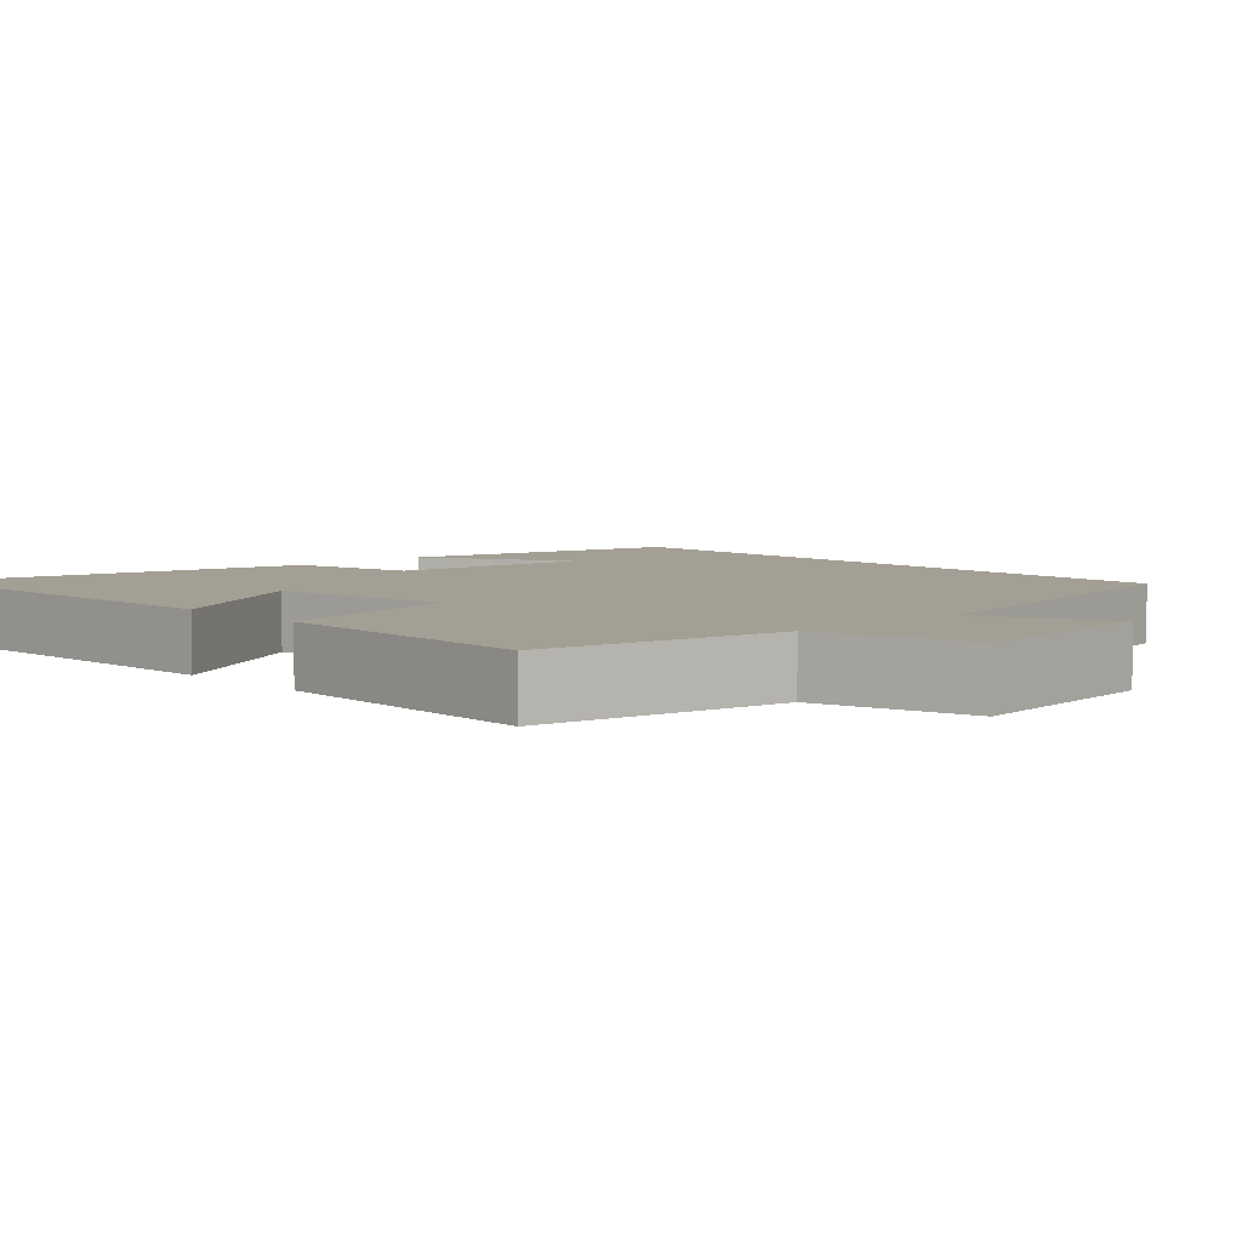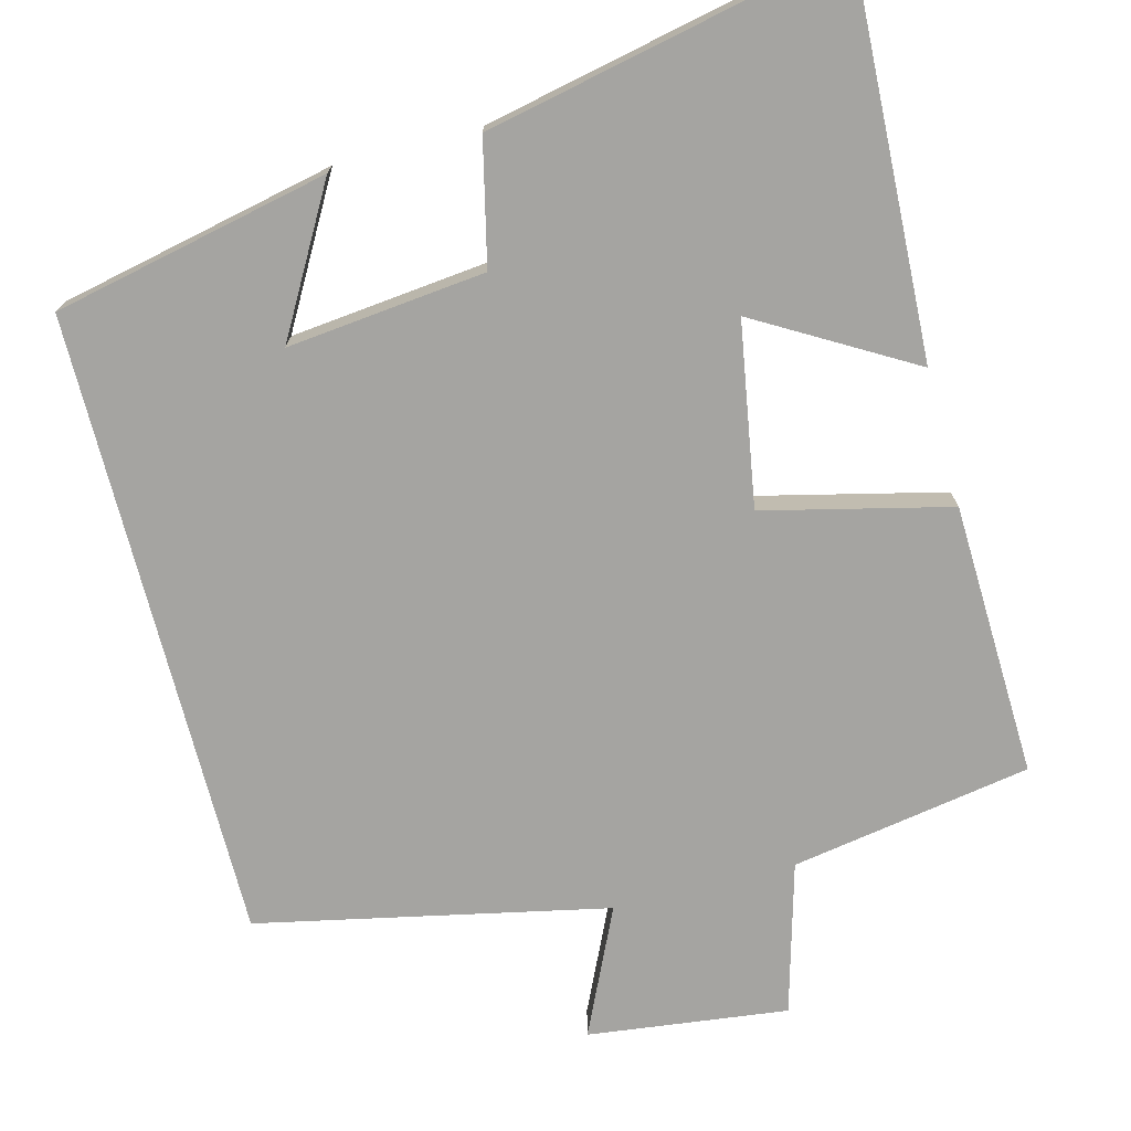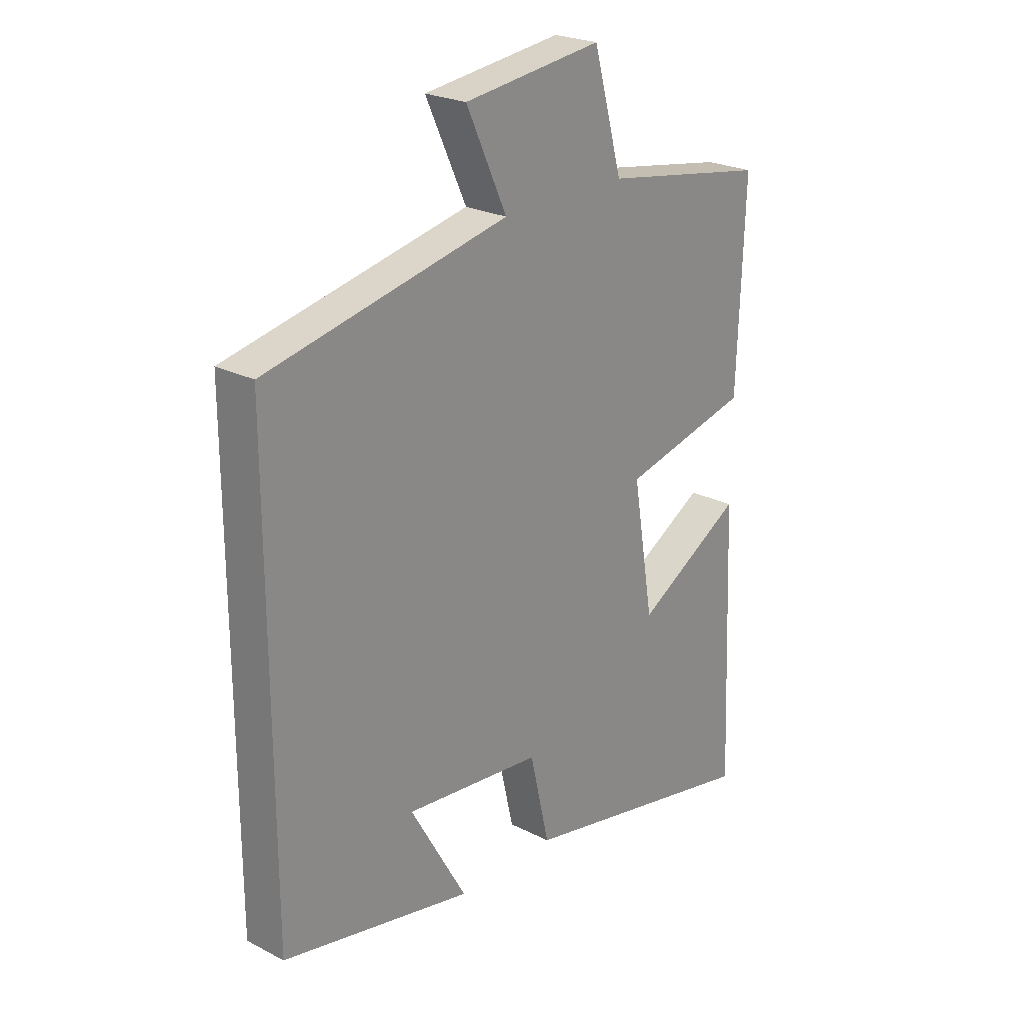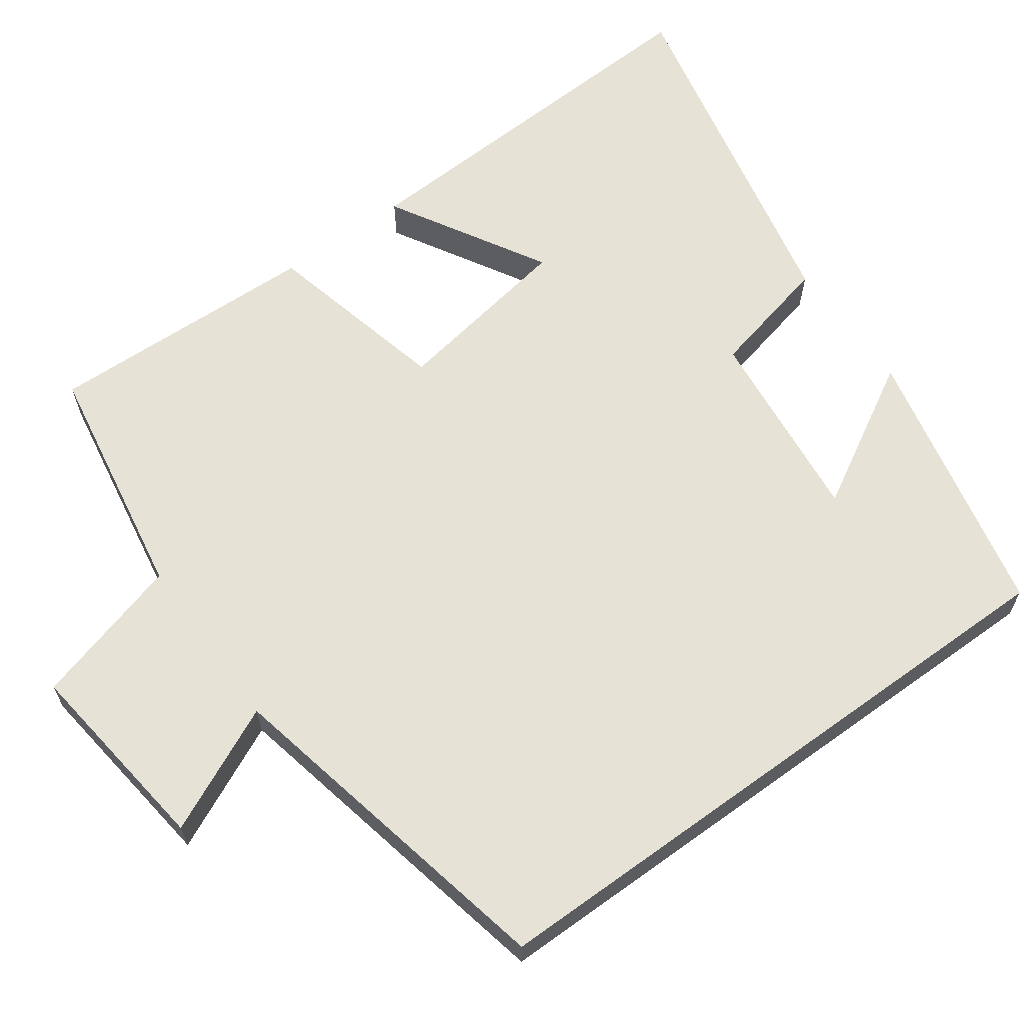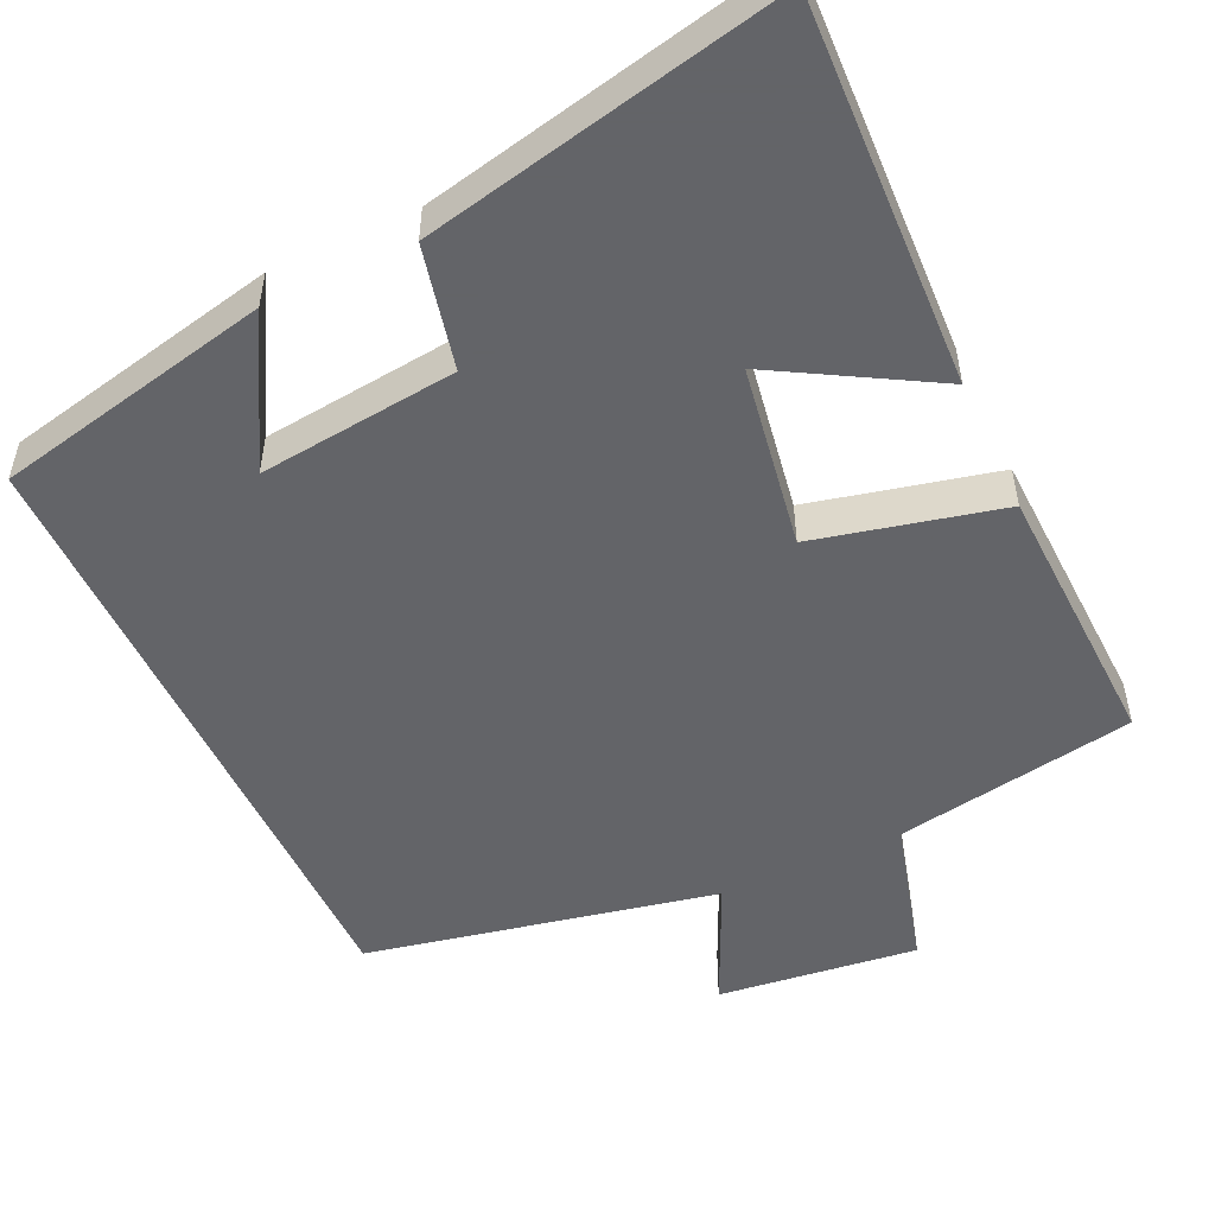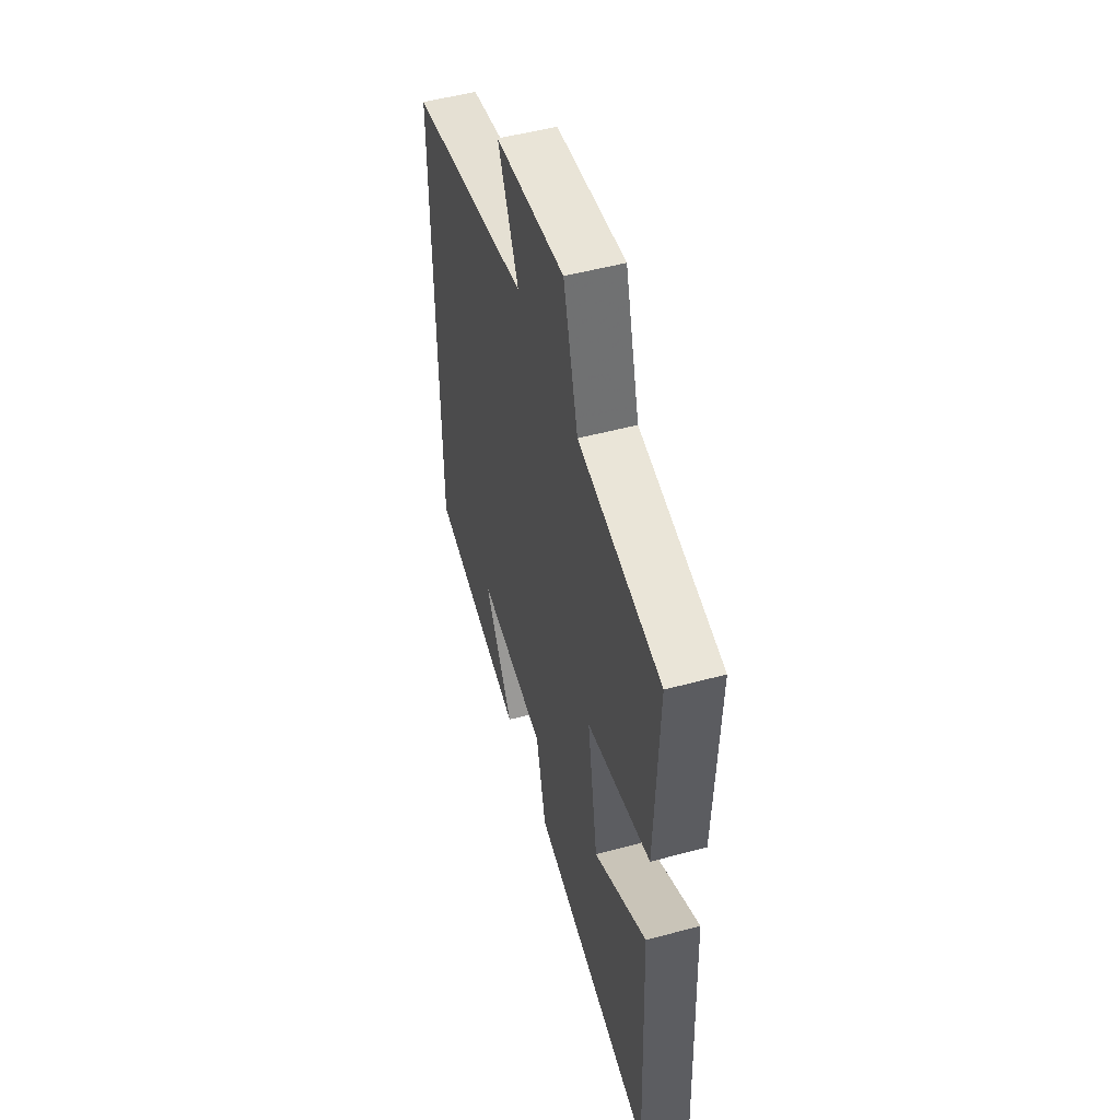
<metadata>
{"format":"obj","ext":"obj","renderer":"f3d","projection":"perspective","resolution":1024,"background":"white","views":[{"elev":5.6,"azim":-43.2,"up":"+Y"},{"elev":-73.4,"azim":-165.5,"up":"+Y"},{"elev":24.0,"azim":130.4,"up":"+Z"},{"elev":63.9,"azim":54.1,"up":"+Y"},{"elev":-51.3,"azim":-154.9,"up":"+Y"},{"elev":51.3,"azim":-106.4,"up":"+Z"}]}
</metadata>
<code>
v -0.522 0.07 -0.6
v -0.5 0.07 -0.093
v -0.296 0.07 -0.211
v -0.256 0.07 0.029
v -0.5 0.07 0.087
v -0.513 0.07 0.446
v -0.198 0.07 0.5
v -0.143 0.07 0.698
v 0.119 0.07 0.666
v 0.042 0.07 0.5
v 0.5 0.07 0.404
v 0.5 0.07 -0.422
v 0.138 0.07 -0.5
v 0.245 0.07 -0.311
v -0.015 0.07 -0.339
v -0.052 0.07 -0.5
v -0.522 0 -0.6
v -0.5 0 -0.093
v -0.296 0 -0.211
v -0.256 0 0.029
v -0.5 0 0.087
v -0.513 0 0.446
v -0.198 0 0.5
v -0.143 0 0.698
v 0.119 0 0.666
v 0.042 0 0.5
v 0.5 0 0.404
v 0.5 0 -0.422
v 0.138 0 -0.5
v 0.245 0 -0.311
v -0.015 0 -0.339
v -0.052 0 -0.5
f 15 16 1
f 12 13 14
f 10 11 12 14
f 10 14 15
f 7 8 9 10
f 4 5 6 7
f 4 7 10 15
f 1 2 3
f 15 1 3
f 3 4 15
f 17 32 31
f 30 29 28
f 30 28 27 26
f 31 30 26
f 26 25 24 23
f 23 22 21 20
f 31 26 23 20
f 19 18 17
f 19 17 31
f 31 20 19
f 1 17 18 2
f 2 18 19 3
f 3 19 20 4
f 4 20 21 5
f 5 21 22 6
f 6 22 23 7
f 7 23 24 8
f 8 24 25 9
f 9 25 26 10
f 10 26 27 11
f 11 27 28 12
f 12 28 29 13
f 13 29 30 14
f 14 30 31 15
f 15 31 32 16
f 16 32 17 1

</code>
